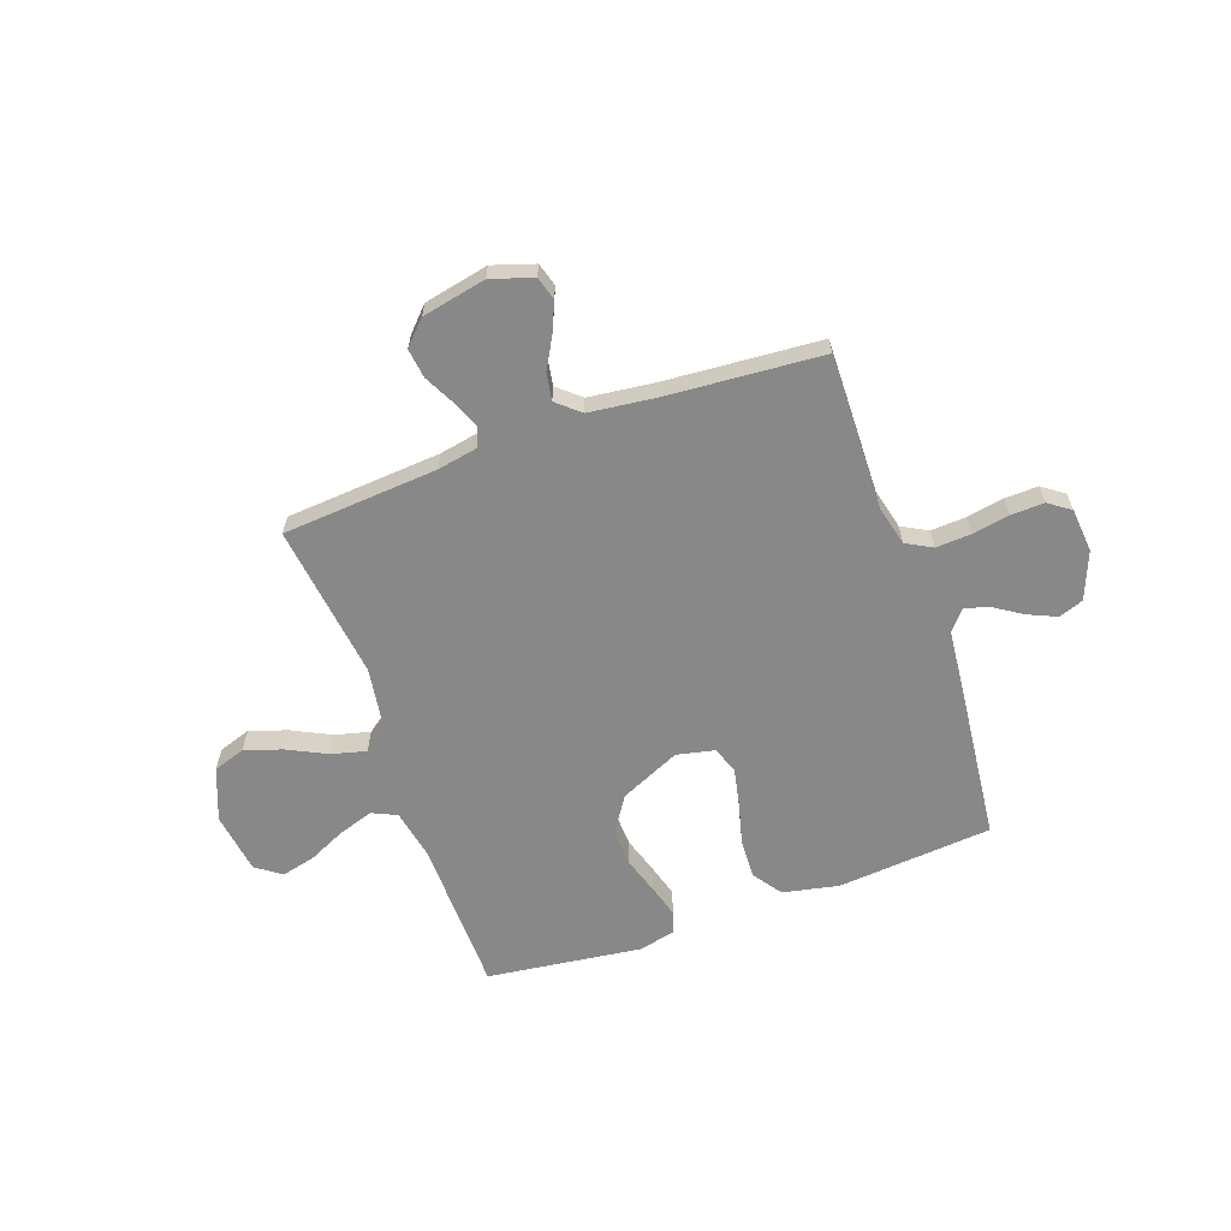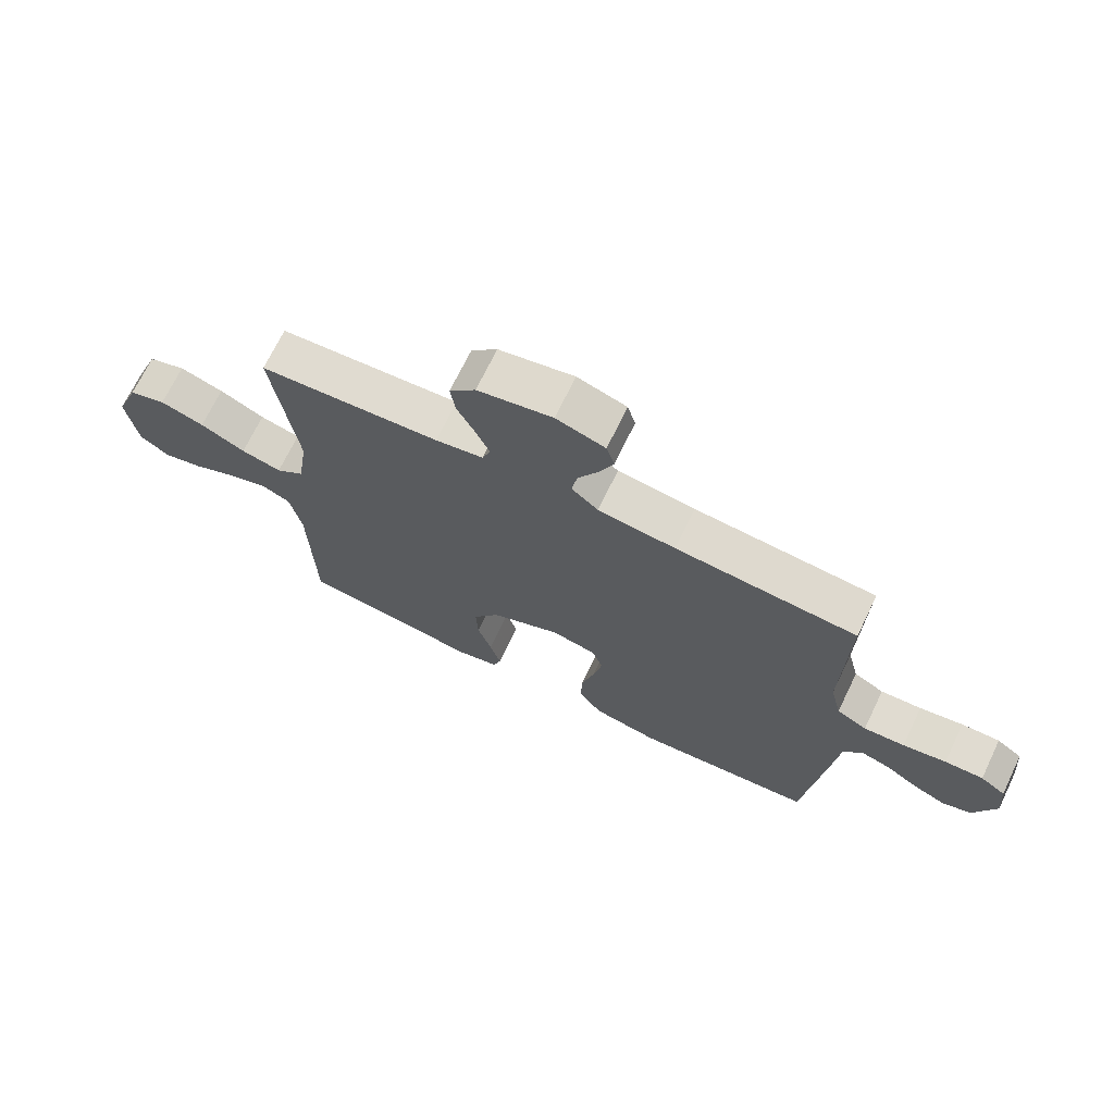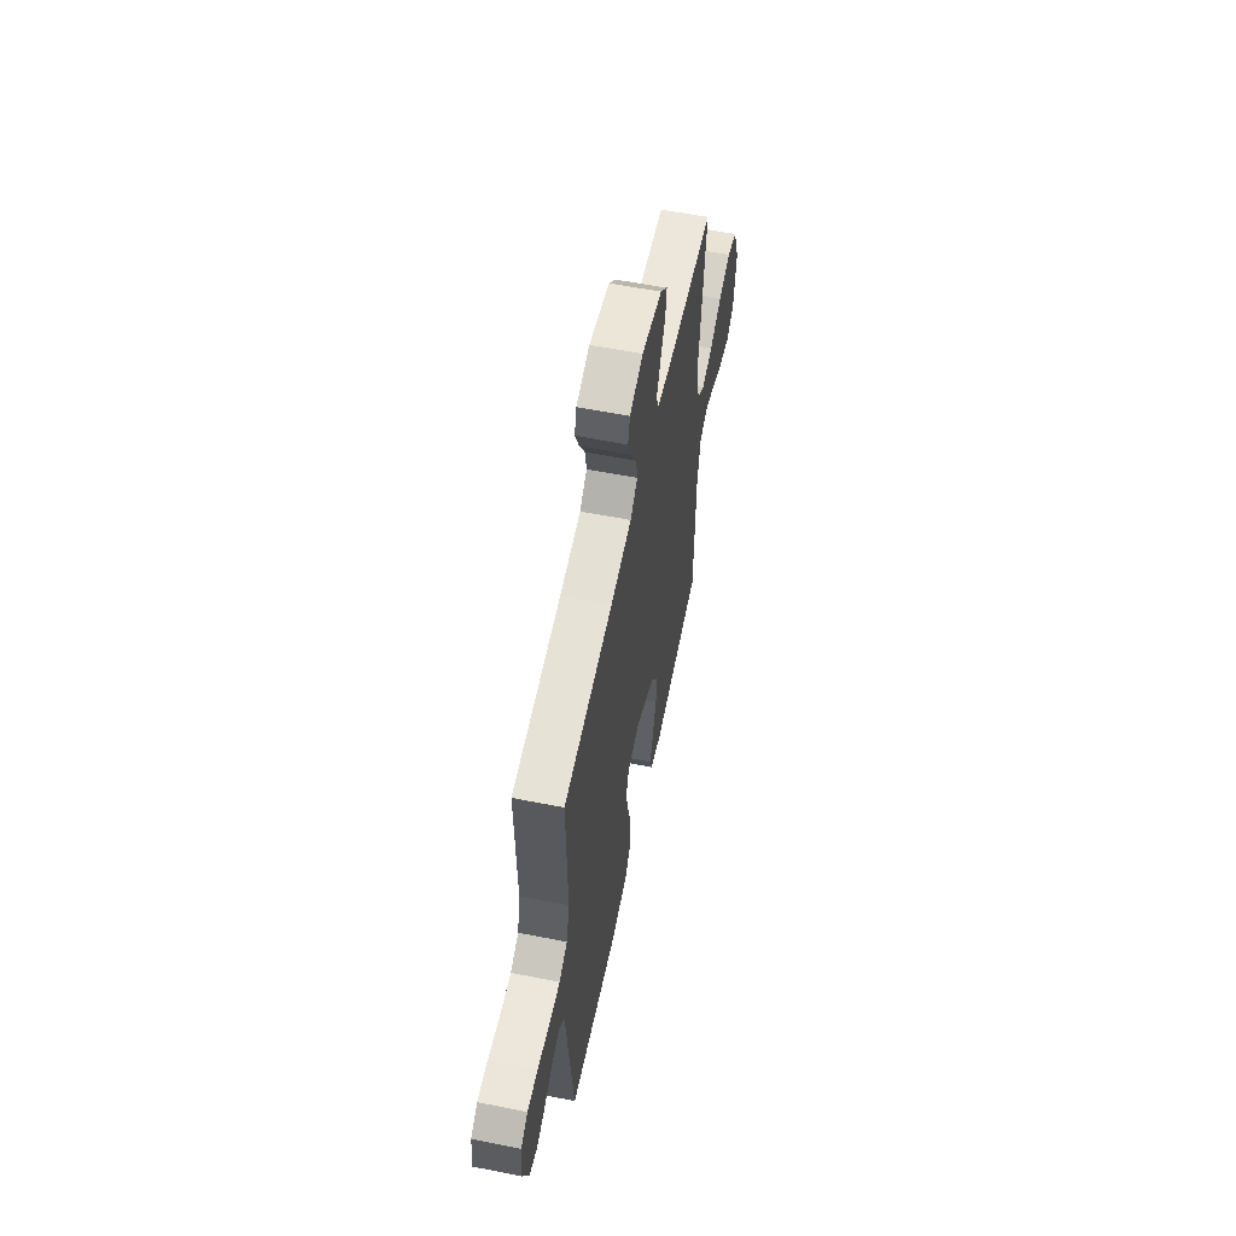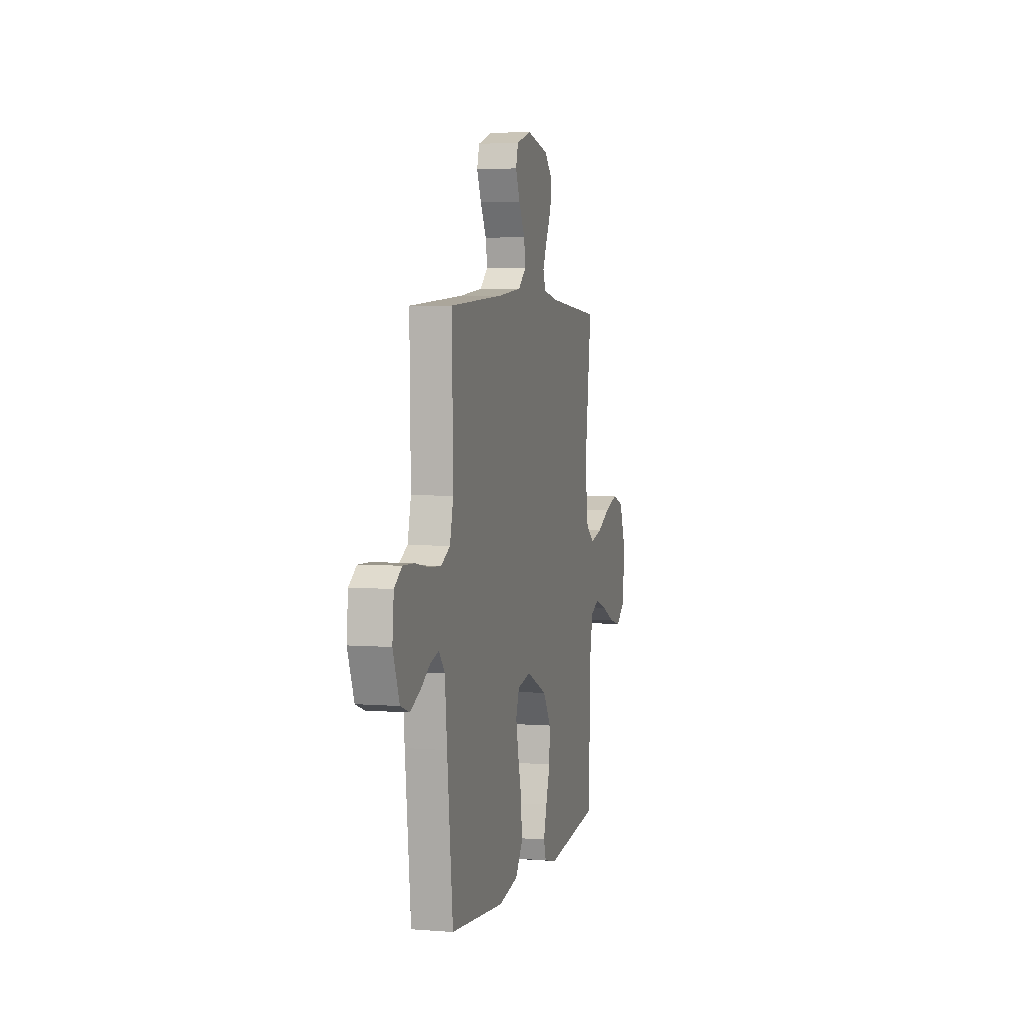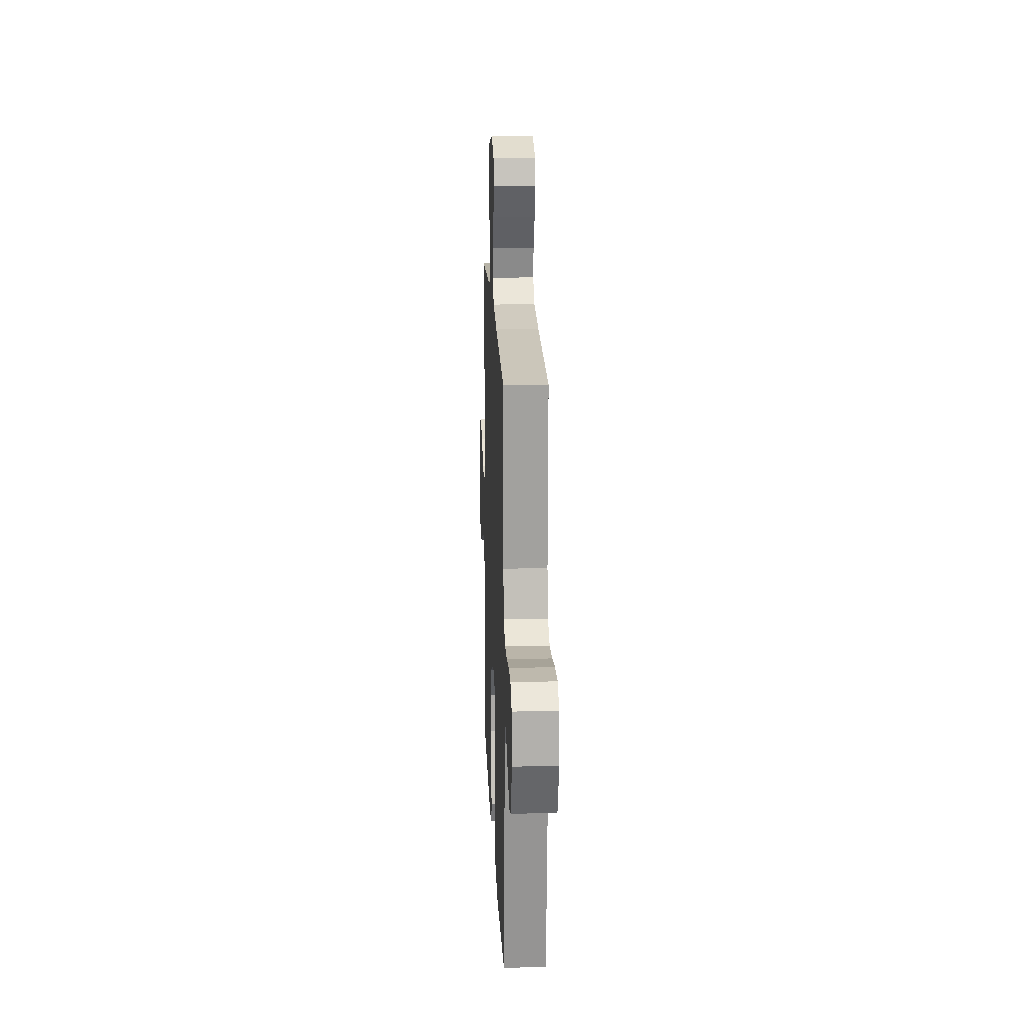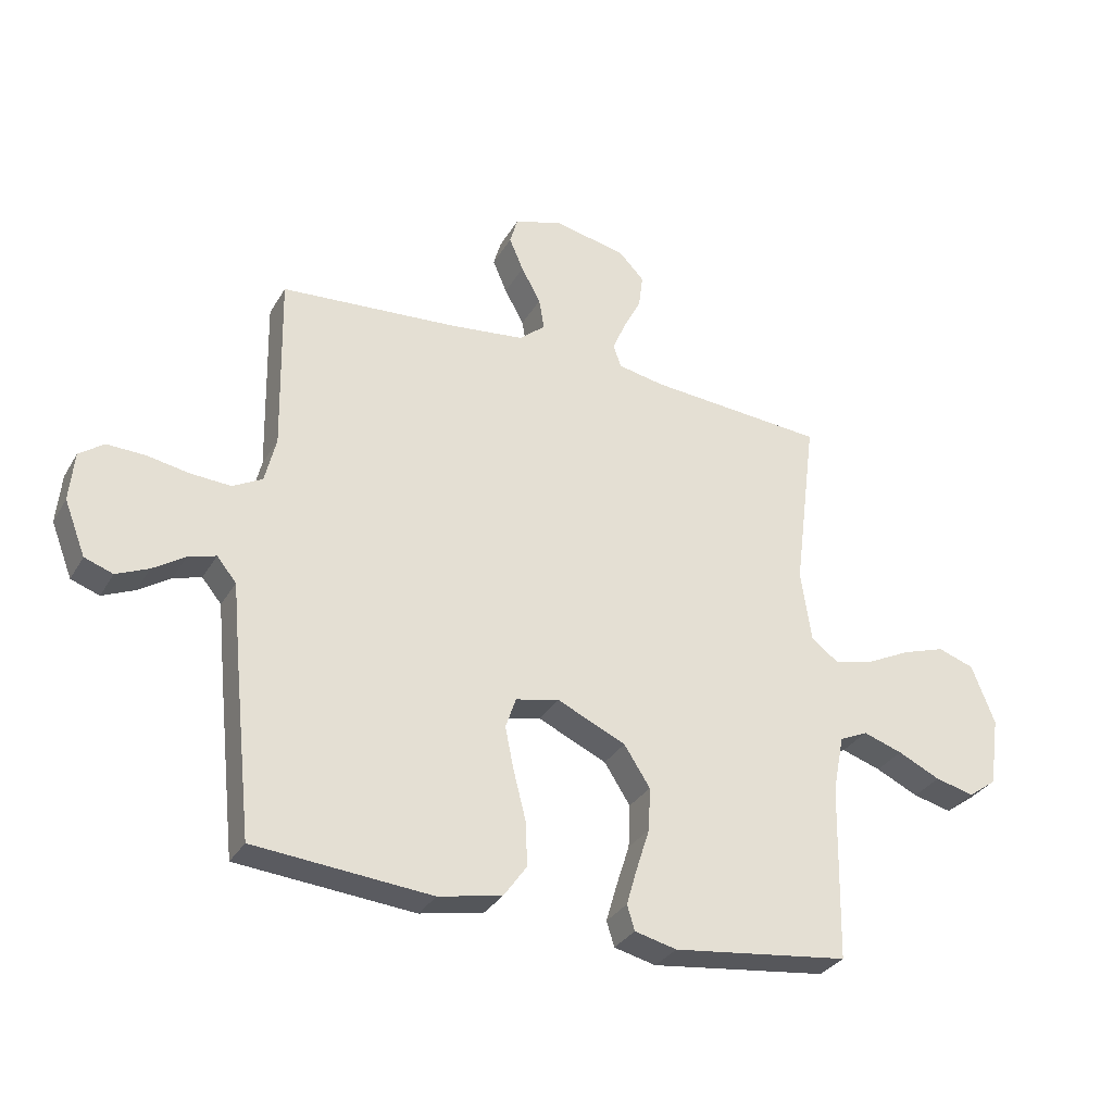
<metadata>
{"format":"obj","ext":"obj","renderer":"f3d","projection":"perspective","resolution":1024,"background":"white","views":[{"elev":-62.7,"azim":19.5,"up":"+Y"},{"elev":70.2,"azim":25.8,"up":"+Z"},{"elev":58.3,"azim":101.6,"up":"+Z"},{"elev":4.1,"azim":104.5,"up":"+Z"},{"elev":17.0,"azim":87.6,"up":"+Z"},{"elev":-31.5,"azim":154.4,"up":"+Z"}]}
</metadata>
<code>
v 0.5 0.07 -0.5
v 0.2 0.07 -0.526
v 0.092 0.07 -0.504
v 0.053 0.07 -0.449
v 0.056 0.07 -0.374
v 0.077 0.07 -0.292
v 0.092 0.07 -0.219
v 0.074 0.07 -0.167
v 0 0.07 -0.151
v -0.116 0.07 -0.204
v -0.16 0.07 -0.272
v -0.157 0.07 -0.345
v -0.134 0.07 -0.417
v -0.116 0.07 -0.479
v -0.129 0.07 -0.521
v -0.2 0.07 -0.538
v -0.5 0.07 -0.5
v -0.506 0.07 -0.2
v -0.525 0.07 -0.103
v -0.573 0.07 -0.081
v -0.64 0.07 -0.103
v -0.712 0.07 -0.137
v -0.778 0.07 -0.153
v -0.826 0.07 -0.118
v -0.843 0.07 0
v -0.804 0.07 0.101
v -0.742 0.07 0.122
v -0.669 0.07 0.098
v -0.594 0.07 0.061
v -0.527 0.07 0.044
v -0.48 0.07 0.079
v -0.462 0.07 0.2
v -0.5 0.07 0.5
v -0.2 0.07 0.523
v -0.121 0.07 0.538
v -0.107 0.07 0.576
v -0.13 0.07 0.629
v -0.16 0.07 0.688
v -0.167 0.07 0.744
v -0.124 0.07 0.789
v 0 0.07 0.815
v 0.081 0.07 0.789
v 0.094 0.07 0.744
v 0.07 0.07 0.688
v 0.037 0.07 0.628
v 0.028 0.07 0.575
v 0.072 0.07 0.537
v 0.2 0.07 0.522
v 0.5 0.07 0.5
v 0.494 0.07 0.2
v 0.513 0.07 0.122
v 0.563 0.07 0.095
v 0.631 0.07 0.099
v 0.703 0.07 0.112
v 0.767 0.07 0.114
v 0.809 0.07 0.084
v 0.817 0.07 0
v 0.781 0.07 -0.092
v 0.733 0.07 -0.109
v 0.678 0.07 -0.085
v 0.624 0.07 -0.05
v 0.577 0.07 -0.036
v 0.544 0.07 -0.076
v 0.532 0.07 -0.2
v 0.5 0 -0.5
v 0.2 0 -0.526
v 0.092 0 -0.504
v 0.053 0 -0.449
v 0.056 0 -0.374
v 0.077 0 -0.292
v 0.092 0 -0.219
v 0.074 0 -0.167
v 0 0 -0.151
v -0.116 0 -0.204
v -0.16 0 -0.272
v -0.157 0 -0.345
v -0.134 0 -0.417
v -0.116 0 -0.479
v -0.129 0 -0.521
v -0.2 0 -0.538
v -0.5 0 -0.5
v -0.506 0 -0.2
v -0.525 0 -0.103
v -0.573 0 -0.081
v -0.64 0 -0.103
v -0.712 0 -0.137
v -0.778 0 -0.153
v -0.826 0 -0.118
v -0.843 0 0
v -0.804 0 0.101
v -0.742 0 0.122
v -0.669 0 0.098
v -0.594 0 0.061
v -0.527 0 0.044
v -0.48 0 0.079
v -0.462 0 0.2
v -0.5 0 0.5
v -0.2 0 0.523
v -0.121 0 0.538
v -0.107 0 0.576
v -0.13 0 0.629
v -0.16 0 0.688
v -0.167 0 0.744
v -0.124 0 0.789
v 0 0 0.815
v 0.081 0 0.789
v 0.094 0 0.744
v 0.07 0 0.688
v 0.037 0 0.628
v 0.028 0 0.575
v 0.072 0 0.537
v 0.2 0 0.522
v 0.5 0 0.5
v 0.494 0 0.2
v 0.513 0 0.122
v 0.563 0 0.095
v 0.631 0 0.099
v 0.703 0 0.112
v 0.767 0 0.114
v 0.809 0 0.084
v 0.817 0 0
v 0.781 0 -0.092
v 0.733 0 -0.109
v 0.678 0 -0.085
v 0.624 0 -0.05
v 0.577 0 -0.036
v 0.544 0 -0.076
v 0.532 0 -0.2
f 63 64 1 2
f 58 59 60 61
f 58 61 62
f 57 58 62
f 56 57 62
f 53 54 55 56
f 52 53 56 62
f 51 52 62 63
f 48 49 50
f 47 48 50 51
f 46 47 51 63
f 42 43 44 45
f 40 41 42 45
f 40 45 46
f 37 38 39 40
f 36 37 40 46
f 35 36 46 63
f 32 33 34
f 31 32 34 35
f 26 27 28 29
f 26 29 30
f 25 26 30
f 24 25 30
f 21 22 23 24
f 20 21 24 30
f 19 20 30 31
f 15 16 17 18
f 12 13 14 15
f 12 15 18 19
f 3 4 5 6
f 3 6 7
f 2 3 7
f 63 2 7 8
f 11 12 19 31
f 10 11 31 35
f 9 10 35
f 8 9 35 63
f 66 65 128 127
f 125 124 123 122
f 126 125 122
f 126 122 121
f 126 121 120
f 120 119 118 117
f 126 120 117 116
f 127 126 116 115
f 114 113 112
f 115 114 112 111
f 127 115 111 110
f 109 108 107 106
f 109 106 105 104
f 110 109 104
f 104 103 102 101
f 110 104 101 100
f 127 110 100 99
f 98 97 96
f 99 98 96 95
f 93 92 91 90
f 94 93 90
f 94 90 89
f 94 89 88
f 88 87 86 85
f 94 88 85 84
f 95 94 84 83
f 82 81 80 79
f 79 78 77 76
f 83 82 79 76
f 70 69 68 67
f 71 70 67
f 71 67 66
f 72 71 66 127
f 95 83 76 75
f 99 95 75 74
f 99 74 73
f 127 99 73 72
f 1 65 66 2
f 2 66 67 3
f 3 67 68 4
f 4 68 69 5
f 5 69 70 6
f 6 70 71 7
f 7 71 72 8
f 8 72 73 9
f 9 73 74 10
f 10 74 75 11
f 11 75 76 12
f 12 76 77 13
f 13 77 78 14
f 14 78 79 15
f 15 79 80 16
f 16 80 81 17
f 17 81 82 18
f 18 82 83 19
f 19 83 84 20
f 20 84 85 21
f 21 85 86 22
f 22 86 87 23
f 23 87 88 24
f 24 88 89 25
f 25 89 90 26
f 26 90 91 27
f 27 91 92 28
f 28 92 93 29
f 29 93 94 30
f 30 94 95 31
f 31 95 96 32
f 32 96 97 33
f 33 97 98 34
f 34 98 99 35
f 35 99 100 36
f 36 100 101 37
f 37 101 102 38
f 38 102 103 39
f 39 103 104 40
f 40 104 105 41
f 41 105 106 42
f 42 106 107 43
f 43 107 108 44
f 44 108 109 45
f 45 109 110 46
f 46 110 111 47
f 47 111 112 48
f 48 112 113 49
f 49 113 114 50
f 50 114 115 51
f 51 115 116 52
f 52 116 117 53
f 53 117 118 54
f 54 118 119 55
f 55 119 120 56
f 56 120 121 57
f 57 121 122 58
f 58 122 123 59
f 59 123 124 60
f 60 124 125 61
f 61 125 126 62
f 62 126 127 63
f 63 127 128 64
f 64 128 65 1

</code>
